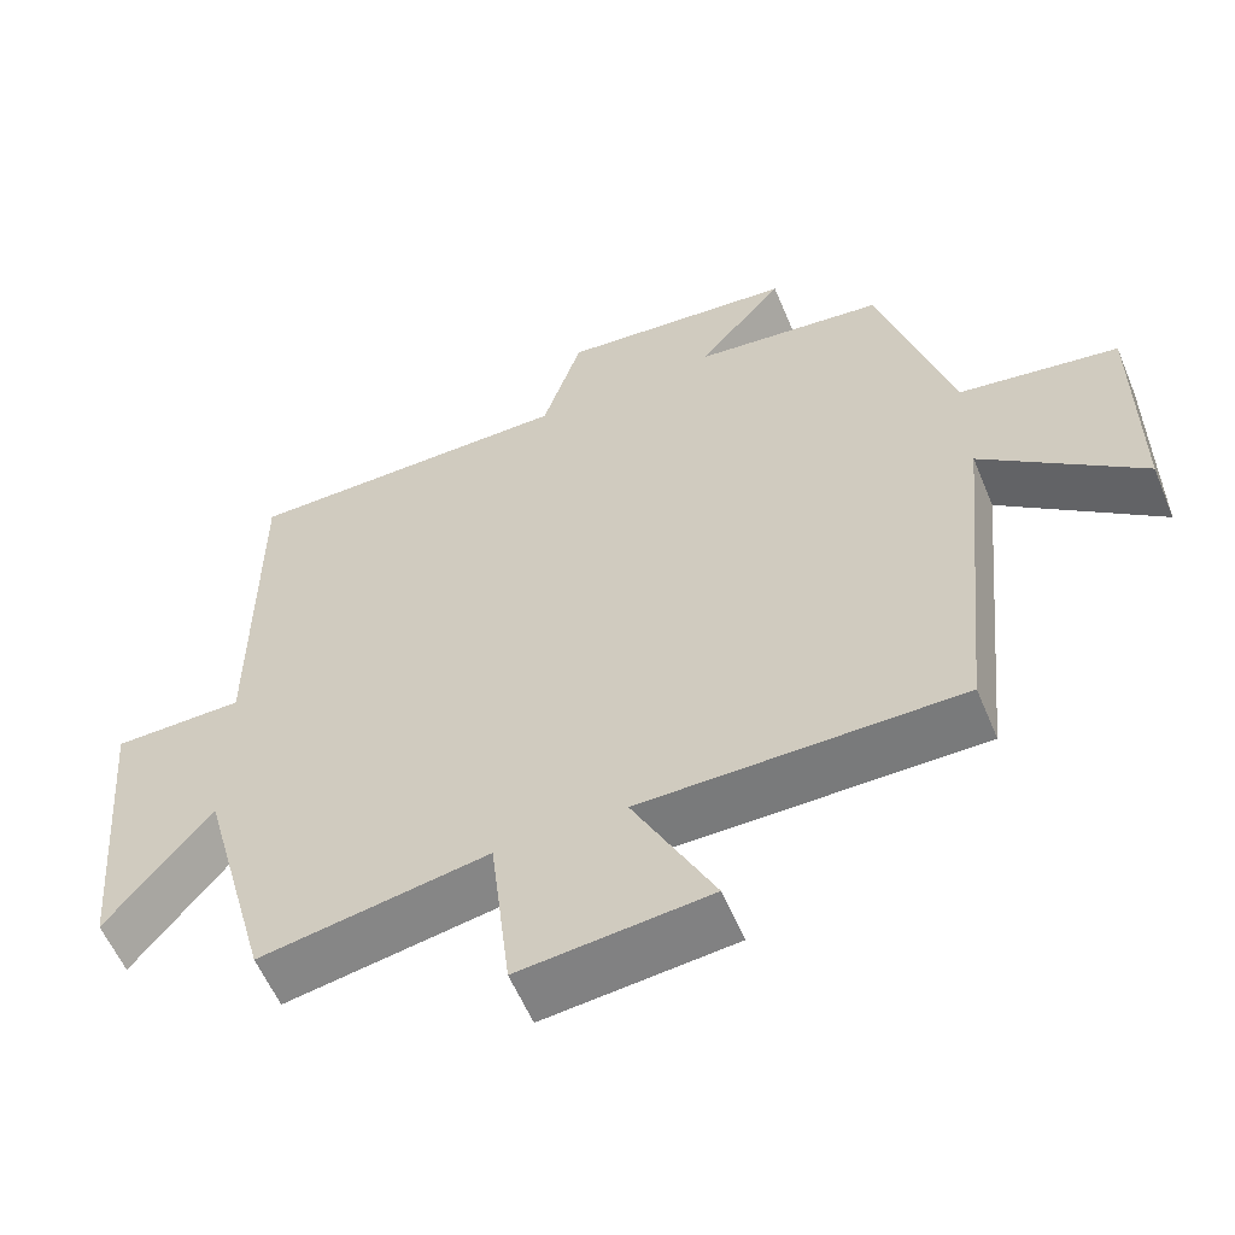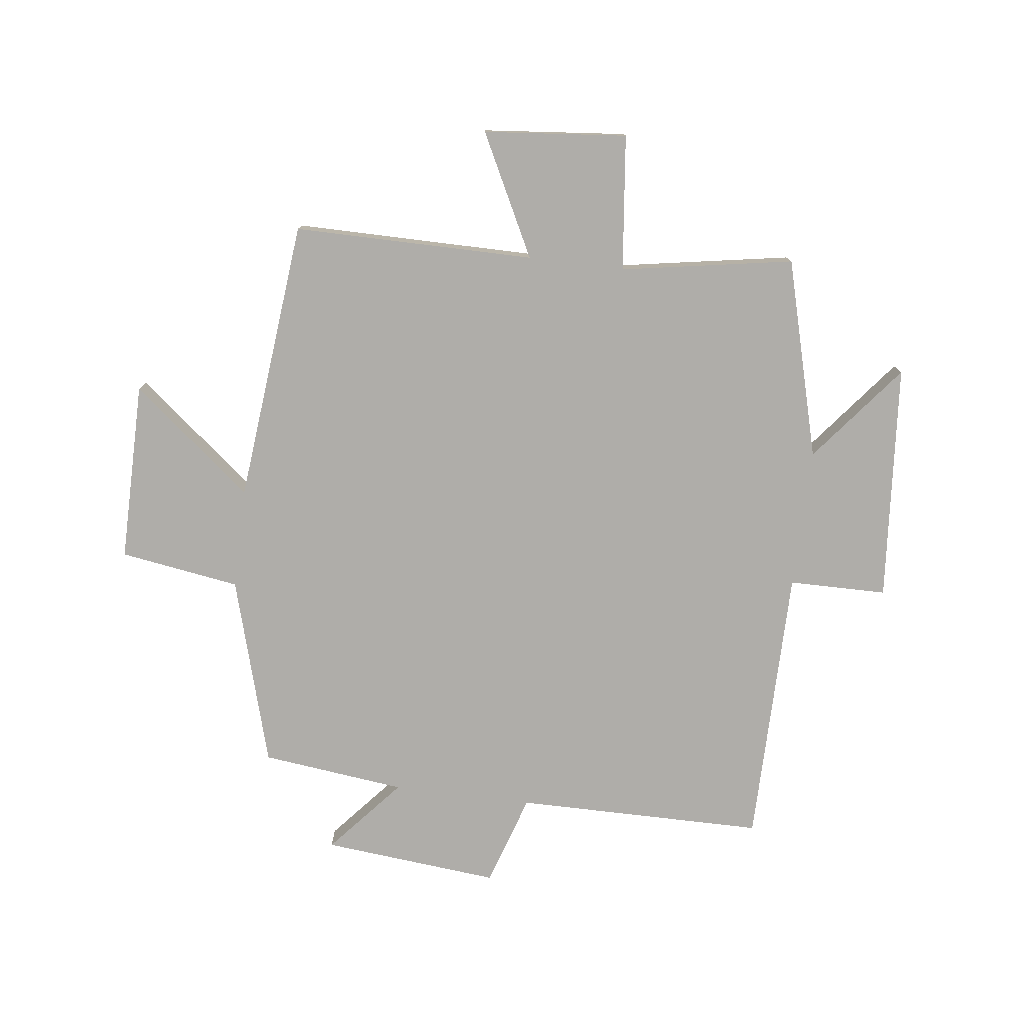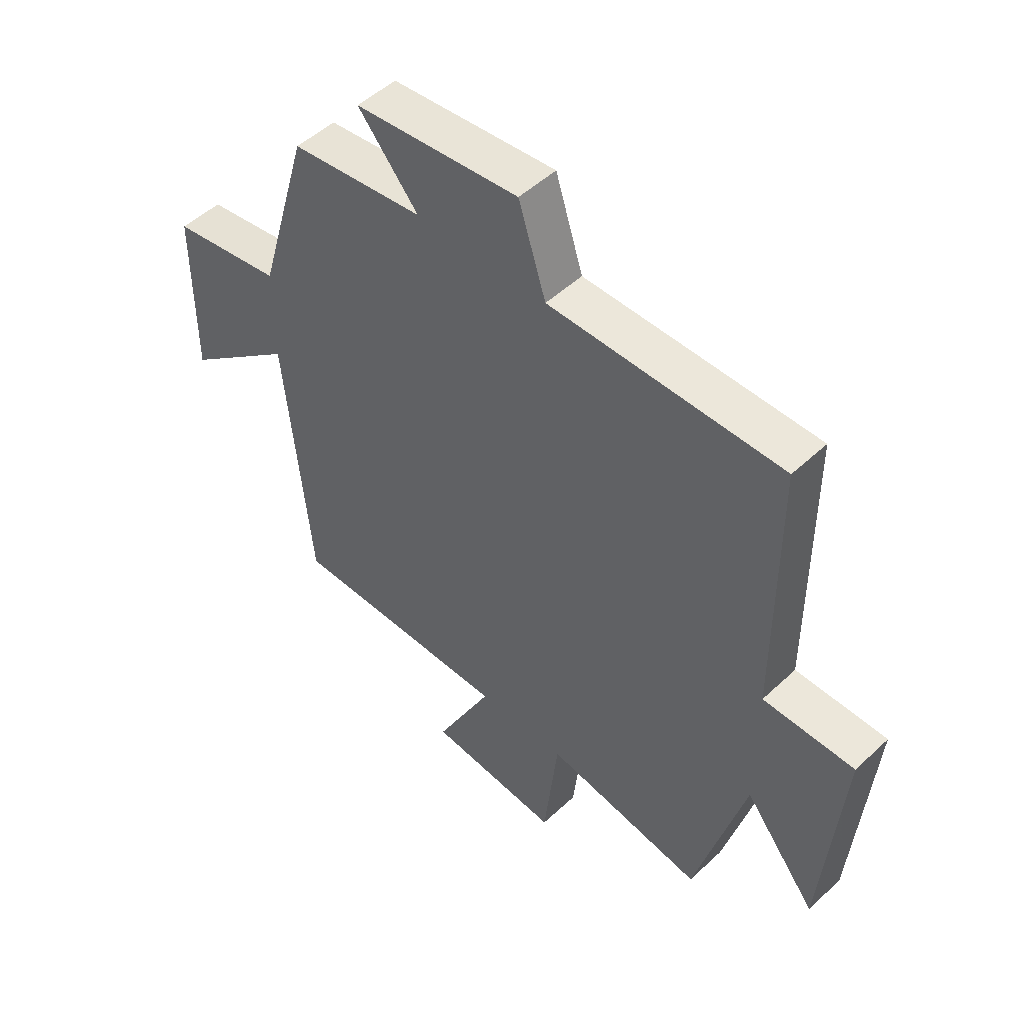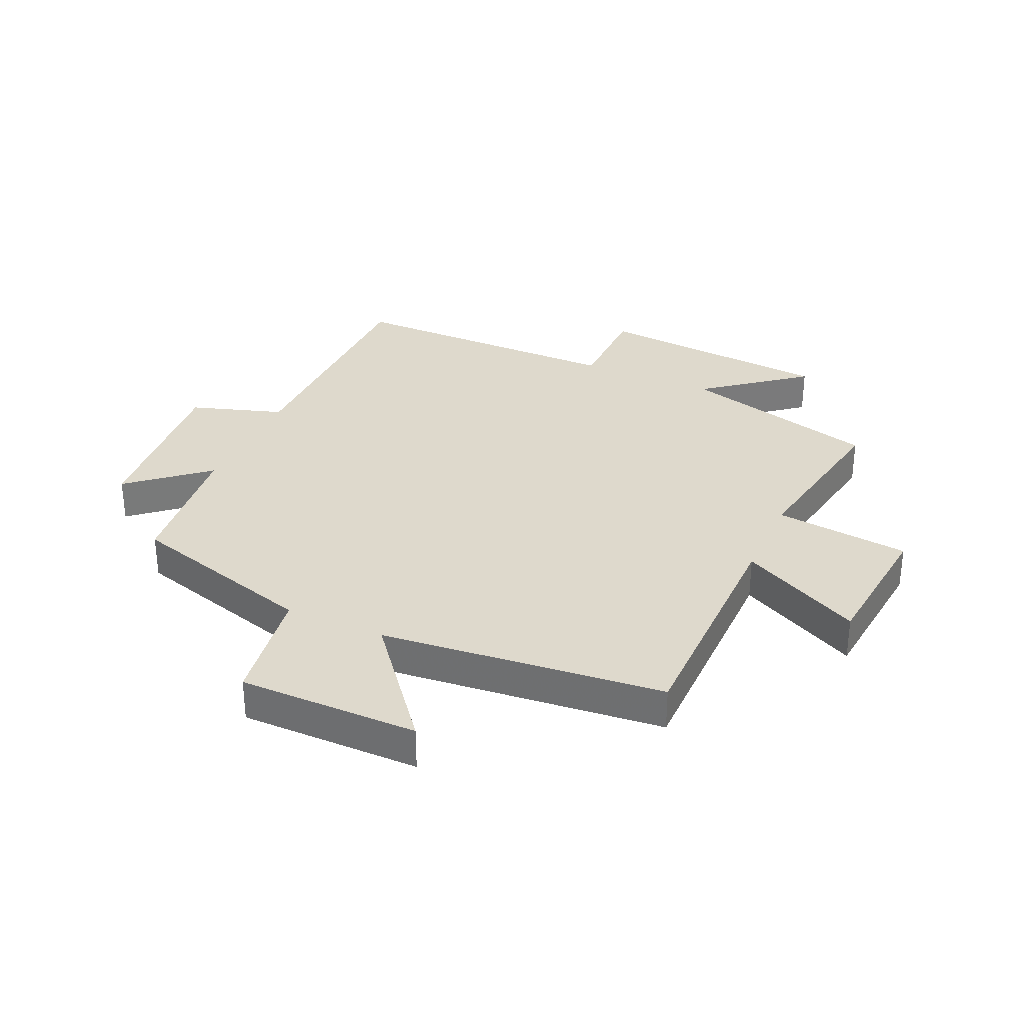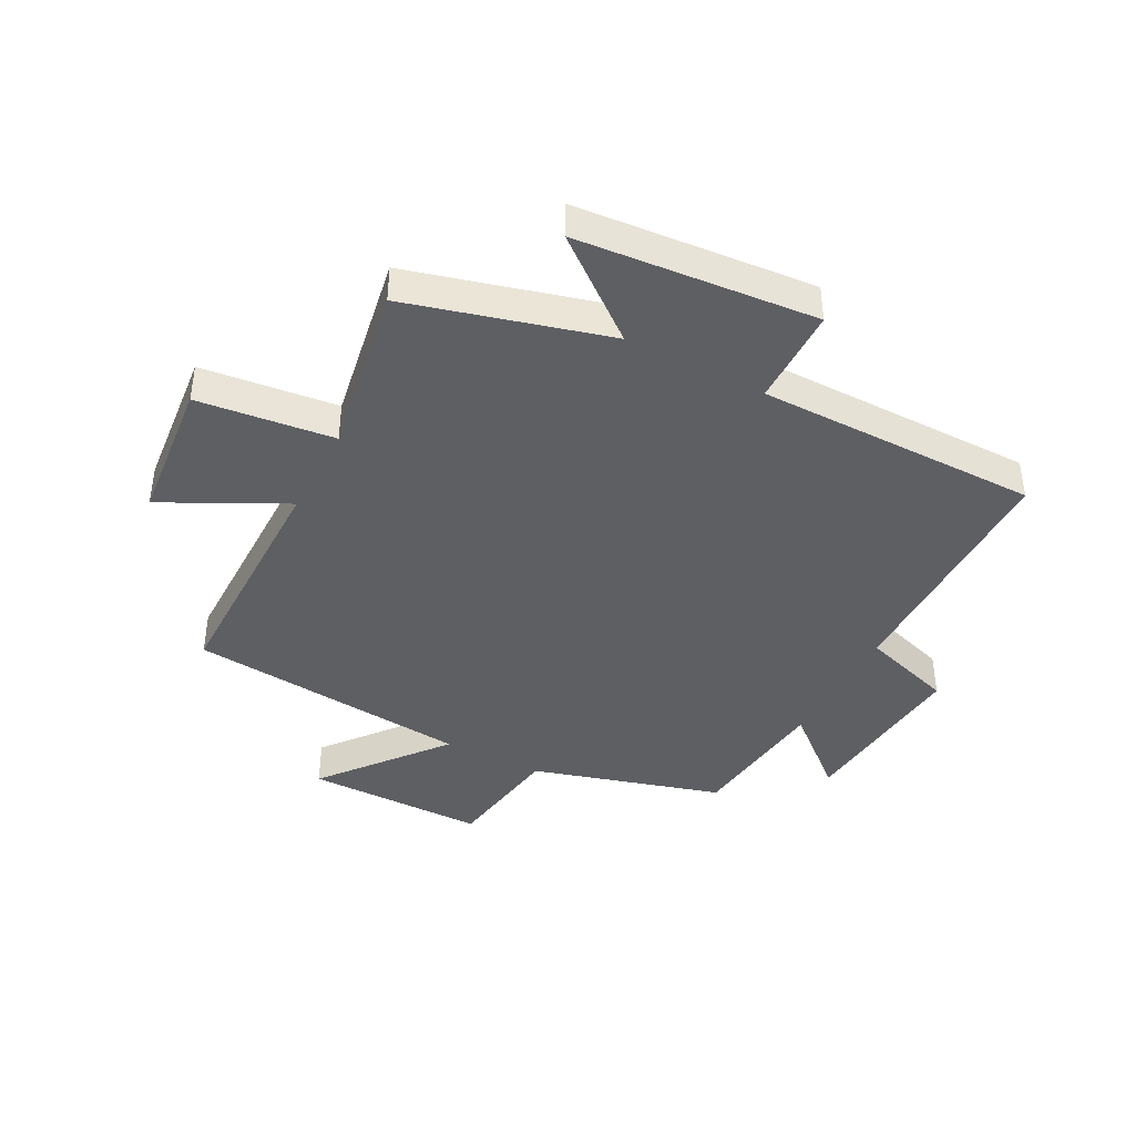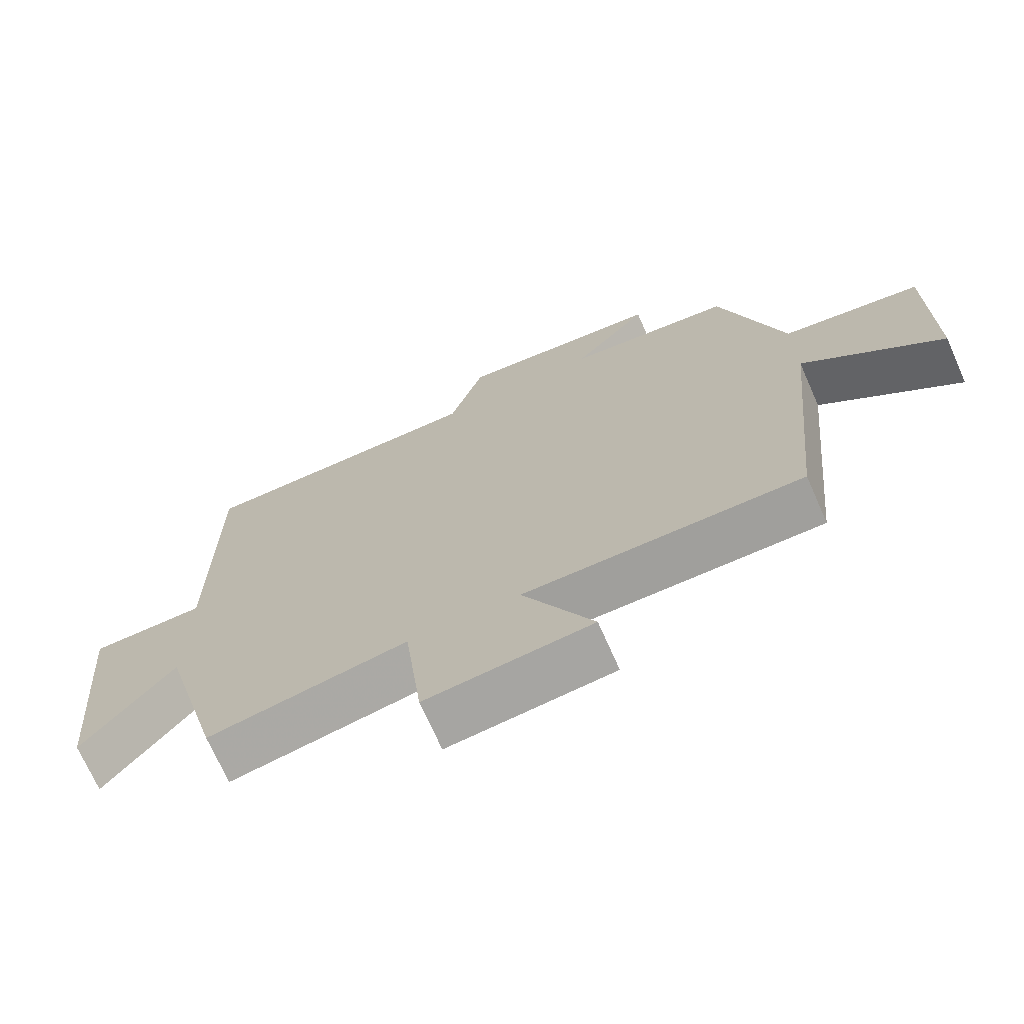
<metadata>
{"format":"obj","ext":"obj","renderer":"f3d","projection":"perspective","resolution":1024,"background":"white","views":[{"elev":-57.9,"azim":22.5,"up":"+Z"},{"elev":-77.4,"azim":172.8,"up":"+Y"},{"elev":50.0,"azim":-135.7,"up":"+Z"},{"elev":32.1,"azim":114.2,"up":"+Y"},{"elev":-41.2,"azim":-117.7,"up":"+Y"},{"elev":-71.1,"azim":23.8,"up":"+Z"}]}
</metadata>
<code>
v -0.499 0.07 0.497
v -0.077 0.07 0.5
v -0.027 0.07 0.656
v 0.273 0.07 0.628
v 0.163 0.07 0.5
v 0.407 0.07 0.472
v 0.5 0.07 0.152
v 0.703 0.07 0.121
v 0.703 0.07 -0.183
v 0.5 0.07 -0.02
v 0.453 0.07 -0.499
v 0.046 0.07 -0.5
v 0.15 0.07 -0.705
v -0.092 0.07 -0.729
v -0.118 0.07 -0.5
v -0.409 0.07 -0.551
v -0.5 0.07 -0.216
v -0.632 0.07 -0.382
v -0.666 0.07 0.02
v -0.5 0.07 0.022
v -0.499 0 0.497
v -0.077 0 0.5
v -0.027 0 0.656
v 0.273 0 0.628
v 0.163 0 0.5
v 0.407 0 0.472
v 0.5 0 0.152
v 0.703 0 0.121
v 0.703 0 -0.183
v 0.5 0 -0.02
v 0.453 0 -0.499
v 0.046 0 -0.5
v 0.15 0 -0.705
v -0.092 0 -0.729
v -0.118 0 -0.5
v -0.409 0 -0.551
v -0.5 0 -0.216
v -0.632 0 -0.382
v -0.666 0 0.02
v -0.5 0 0.022
f 17 18 19 20
f 15 16 17 20
f 15 20 1 2
f 12 13 14 15
f 10 11 12 15
f 10 15 2 3
f 7 8 9 10
f 5 6 7 10
f 5 10 3
f 3 4 5
f 40 39 38 37
f 40 37 36 35
f 22 21 40 35
f 35 34 33 32
f 35 32 31 30
f 23 22 35 30
f 30 29 28 27
f 30 27 26 25
f 23 30 25
f 25 24 23
f 1 21 22 2
f 2 22 23 3
f 3 23 24 4
f 4 24 25 5
f 5 25 26 6
f 6 26 27 7
f 7 27 28 8
f 8 28 29 9
f 9 29 30 10
f 10 30 31 11
f 11 31 32 12
f 12 32 33 13
f 13 33 34 14
f 14 34 35 15
f 15 35 36 16
f 16 36 37 17
f 17 37 38 18
f 18 38 39 19
f 19 39 40 20
f 20 40 21 1

</code>
